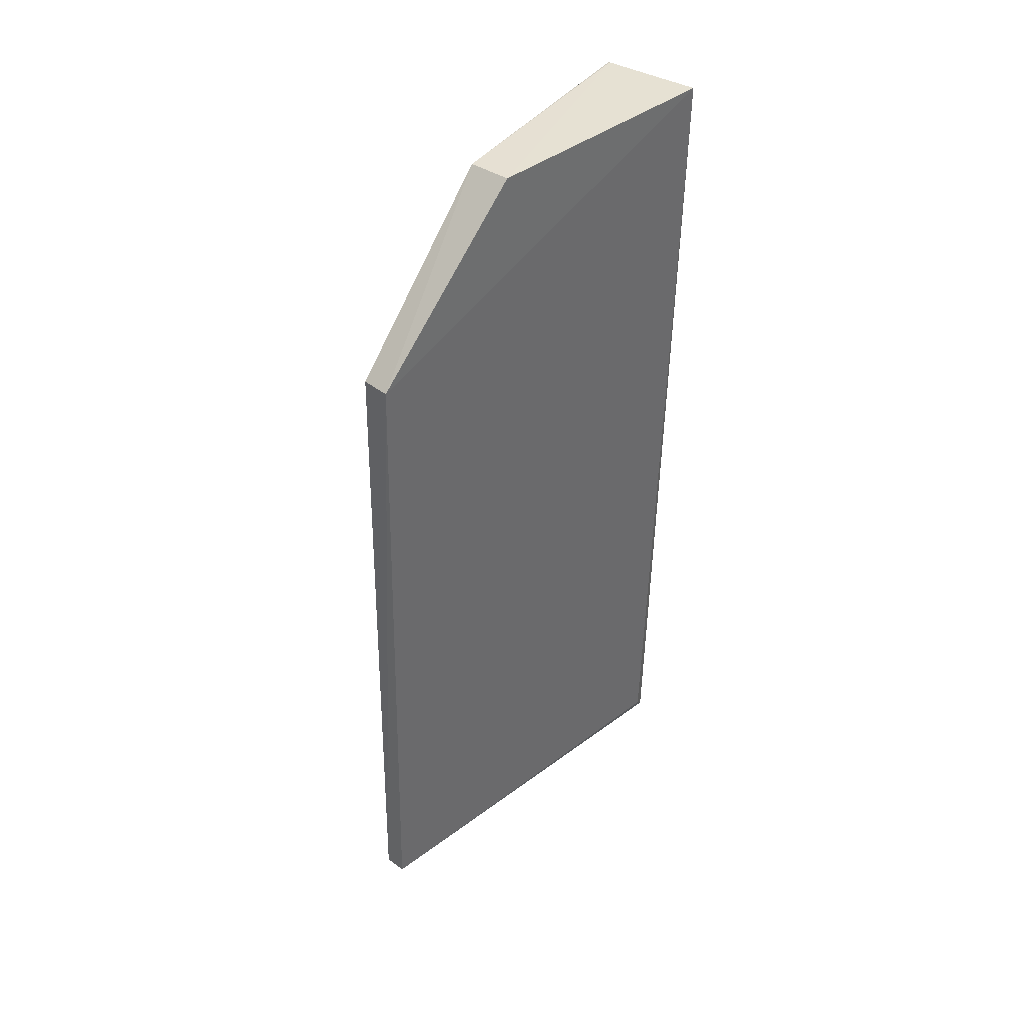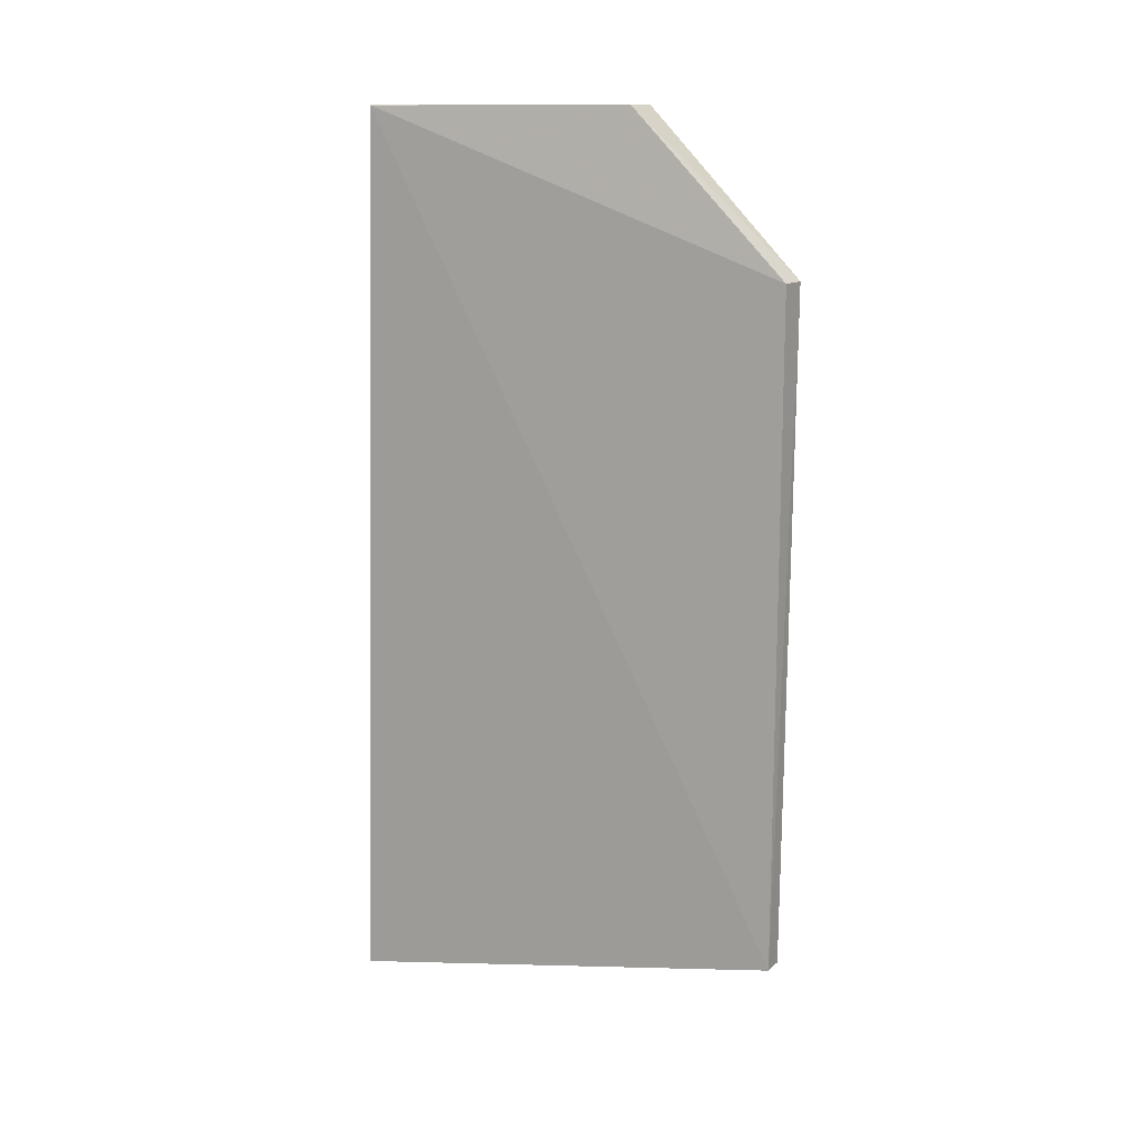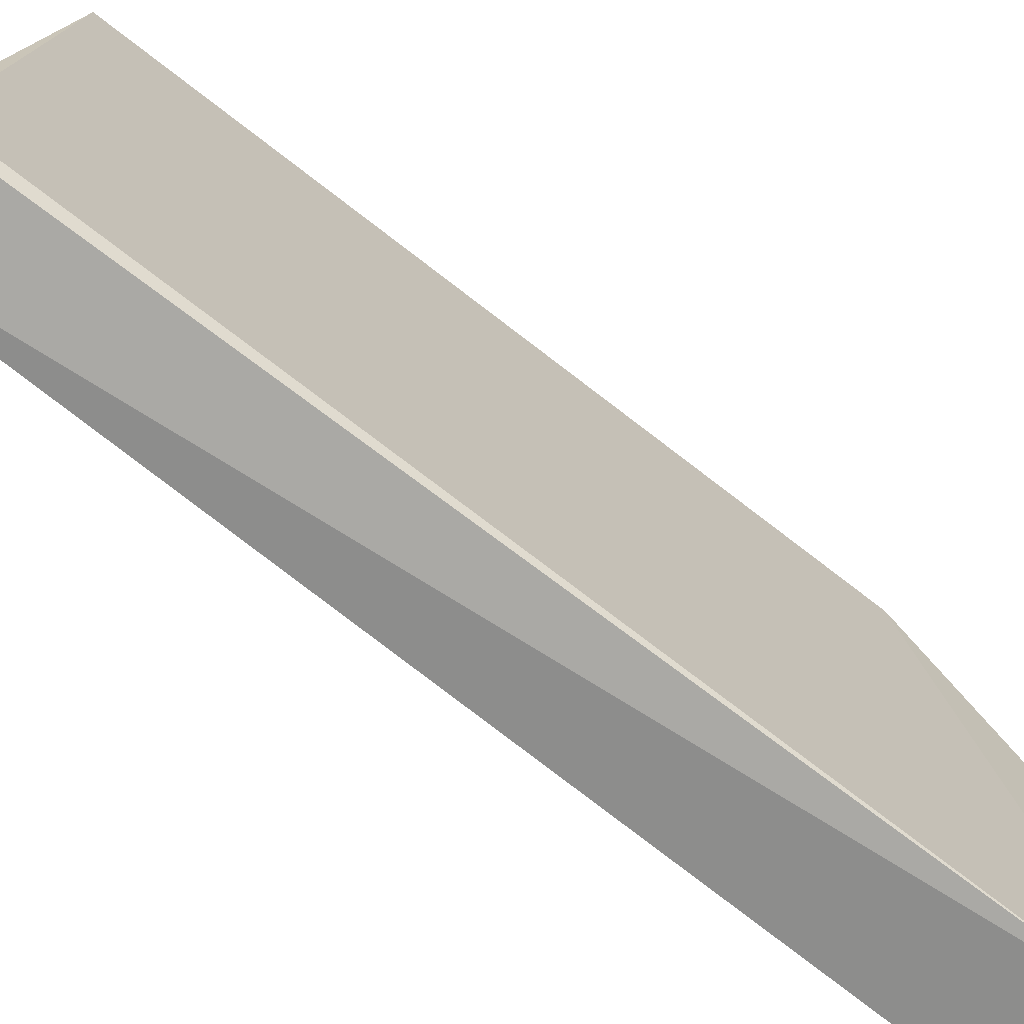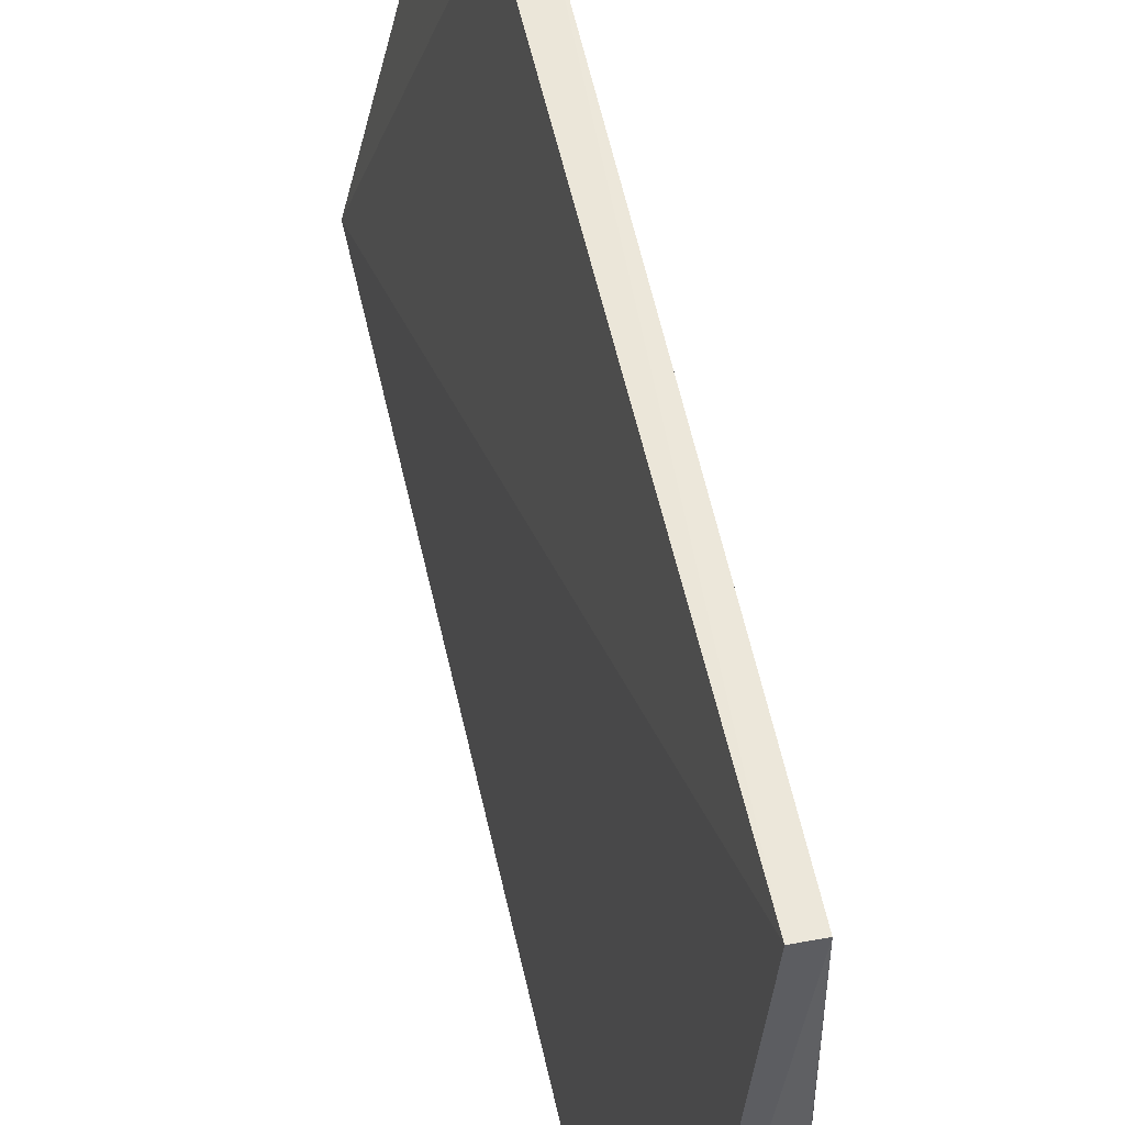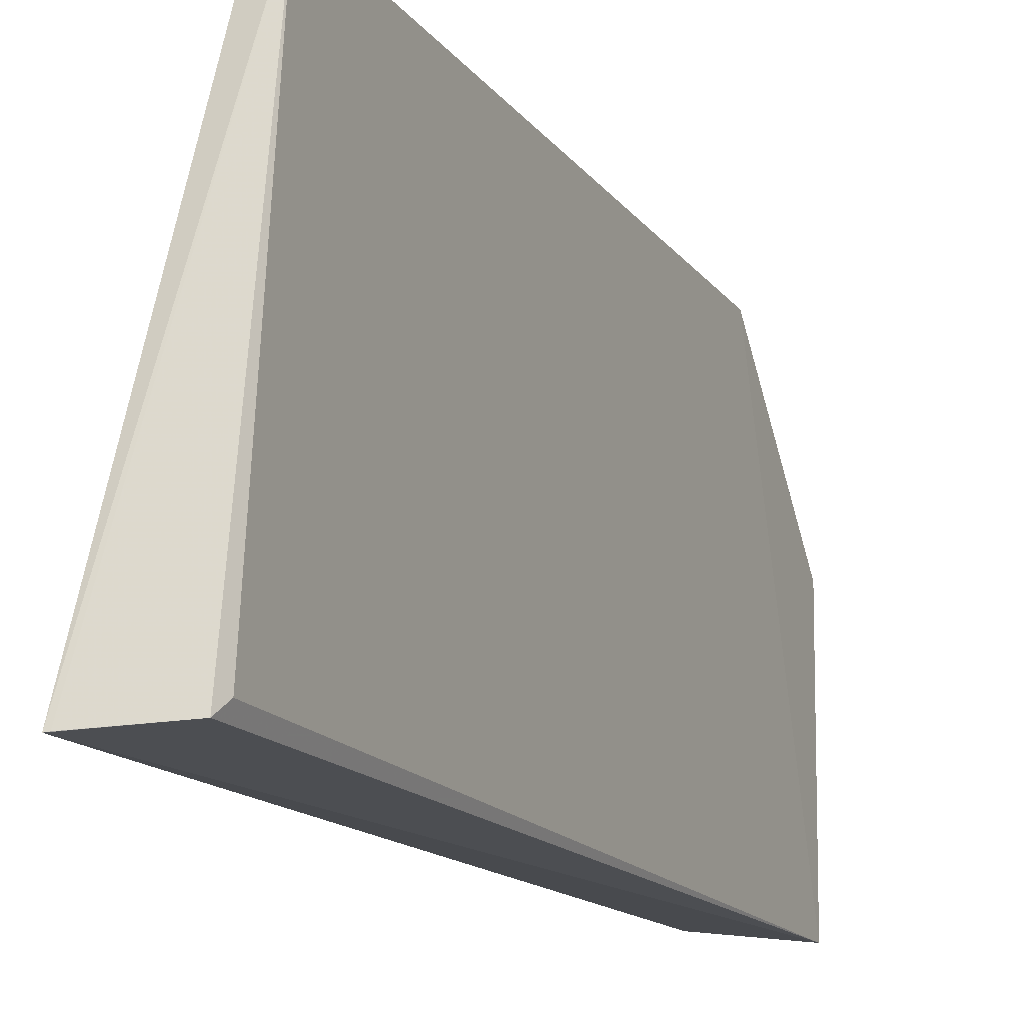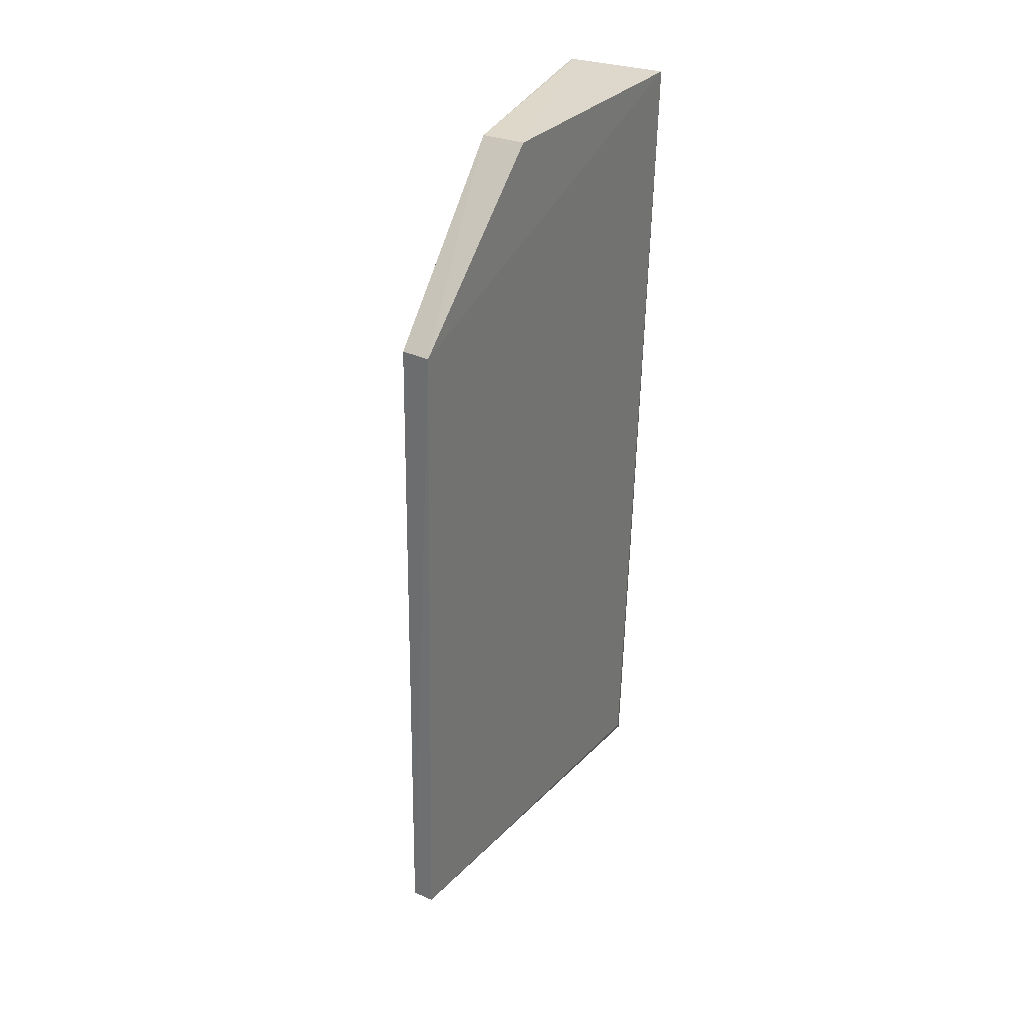
<metadata>
{"format":"obj","ext":"obj","renderer":"f3d","projection":"perspective","resolution":1024,"background":"white","views":[{"elev":38.3,"azim":44.7,"up":"+Y"},{"elev":13.0,"azim":-58.7,"up":"+Y"},{"elev":-72.2,"azim":50.8,"up":"+Z"},{"elev":53.9,"azim":-12.5,"up":"+Z"},{"elev":-15.8,"azim":22.8,"up":"+Z"},{"elev":30.9,"azim":33.7,"up":"+Y"}]}
</metadata>
<code>
v 0.01068 -0.03137 0.06357
v 0.01021 -0.05279 0.06361
v 0.01056 -0.02629 0.05001
v 0.007313 -0.02629 0.05046
v 0.009757 -0.03138 0.06355
v 0.007329 -0.05491 0.04961
v 0.01065 -0.02629 0.05849
v 0.009507 -0.05279 0.06364
v 0.009952 -0.05375 0.05016
v 0.007384 -0.02627 0.05046
v 0.009269 -0.02629 0.05858
v 0.009783 -0.05415 0.04979
v 0.007454 -0.05487 0.04963
f 6 4 3
f 7 1 3
f 8 2 1
f 8 1 5
f 8 6 2
f 8 5 4
f 8 4 6
f 9 1 2
f 9 3 1
f 10 7 3
f 10 3 4
f 11 5 1
f 11 1 7
f 11 4 5
f 11 10 4
f 11 7 10
f 12 6 3
f 12 3 9
f 12 9 2
f 13 12 2
f 13 2 6
f 13 6 12

</code>
